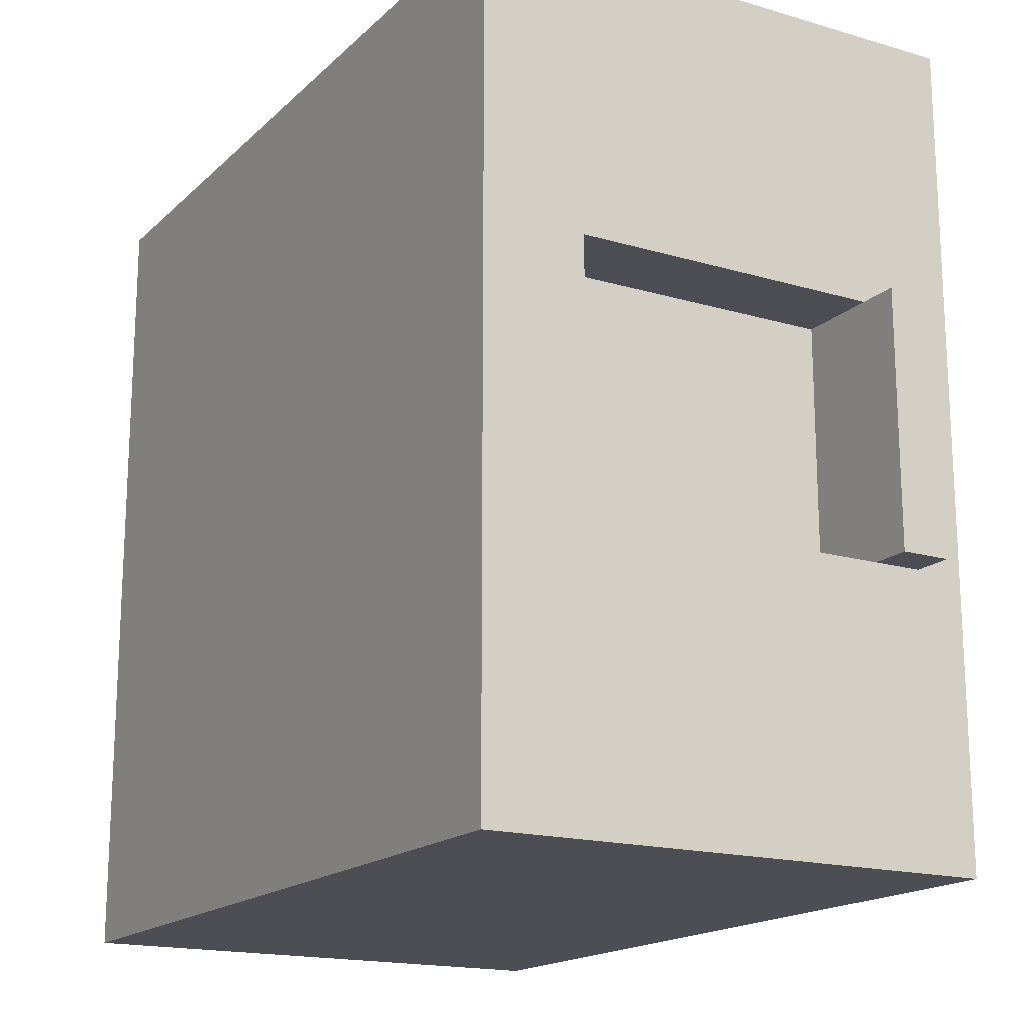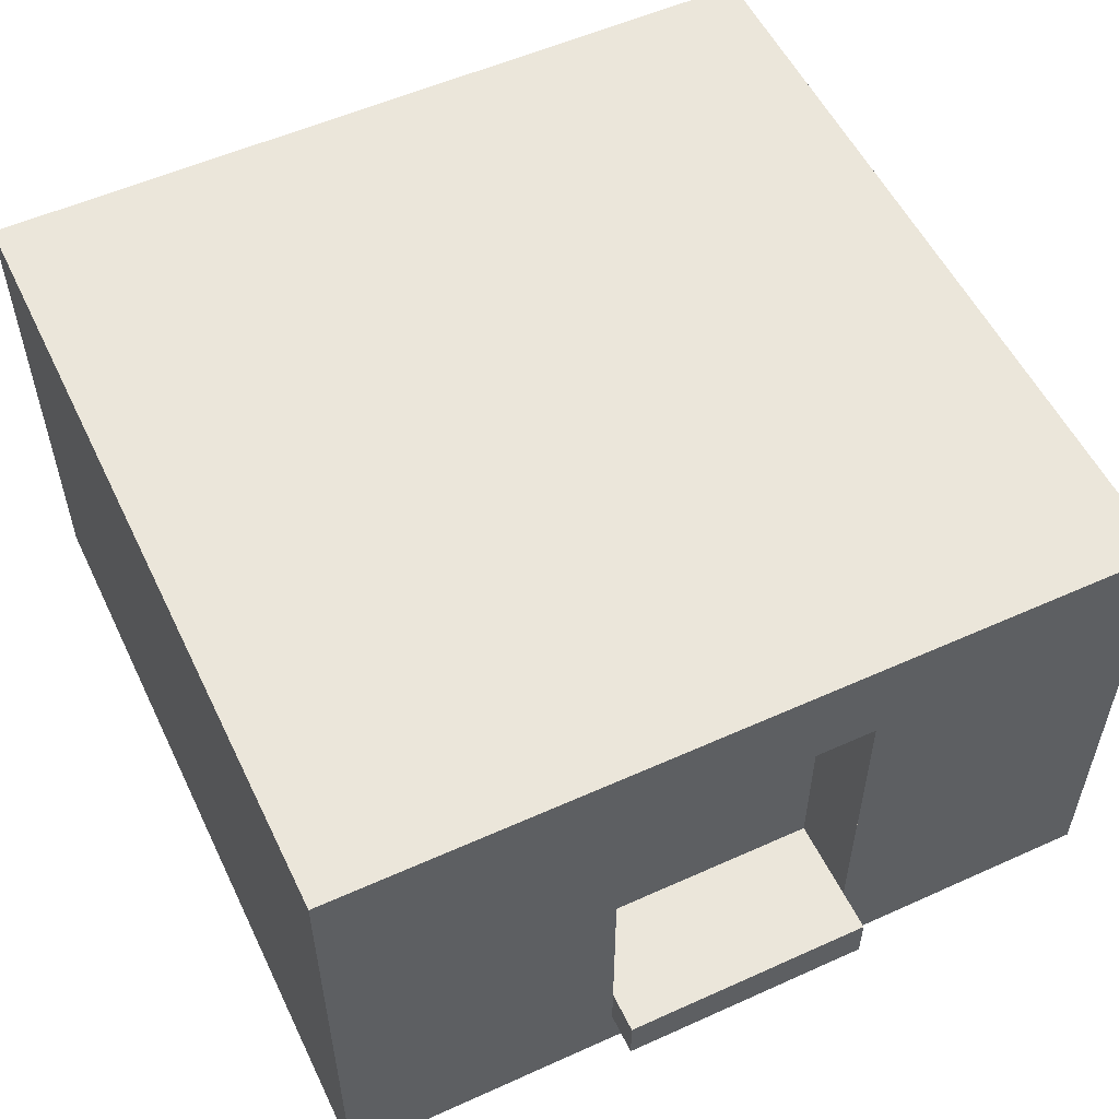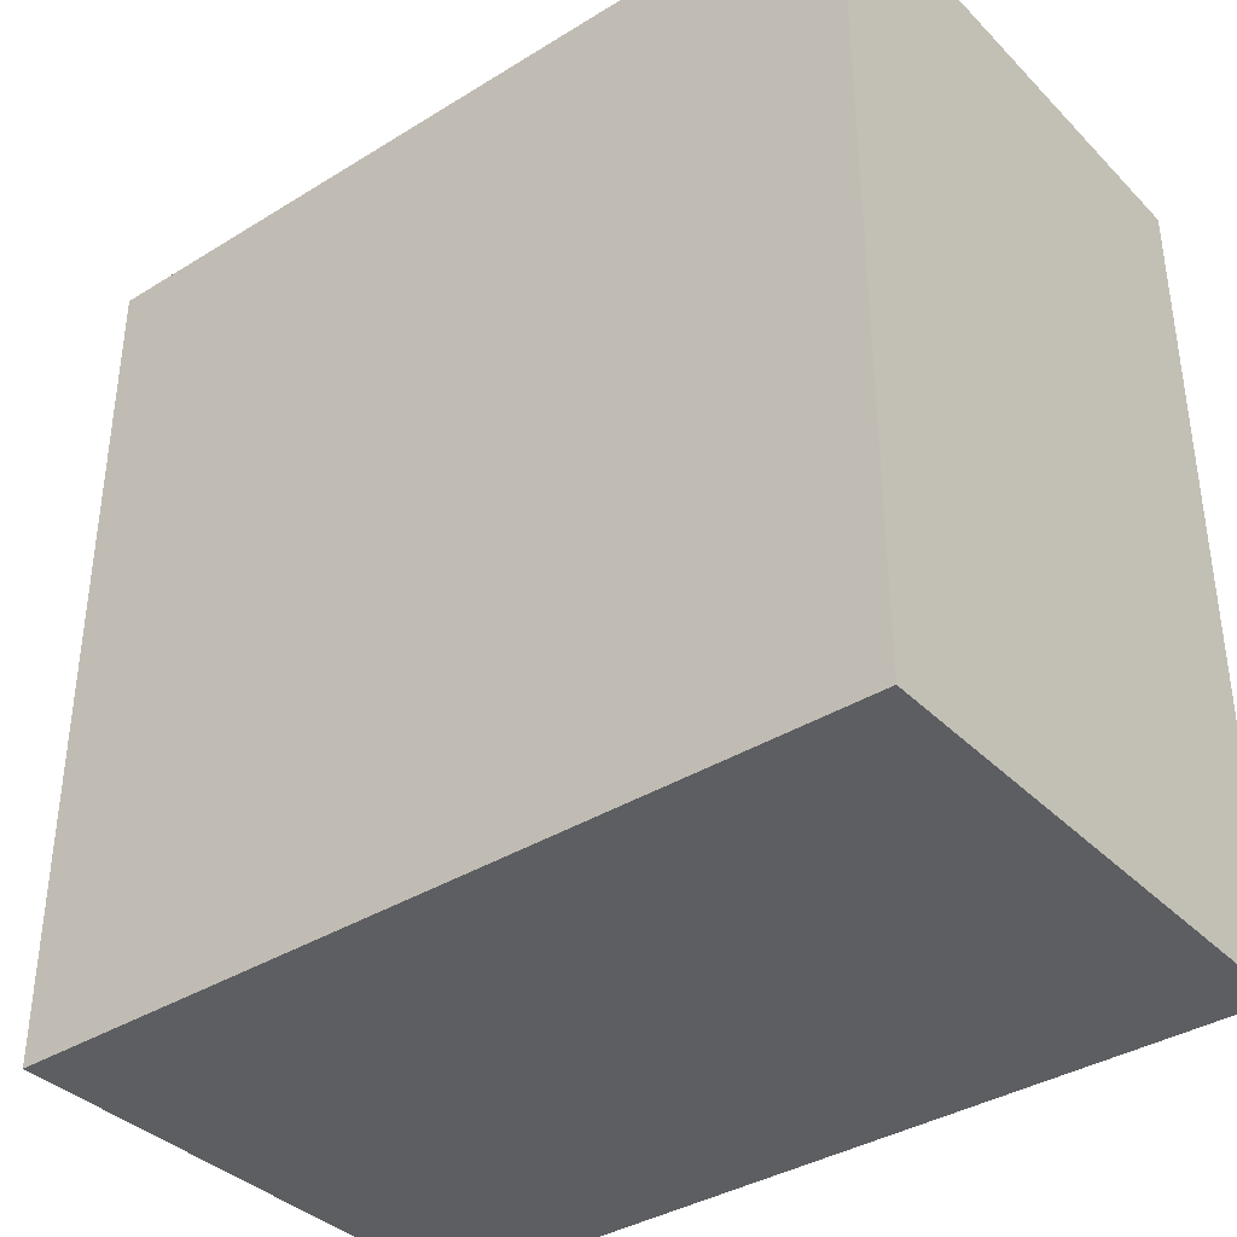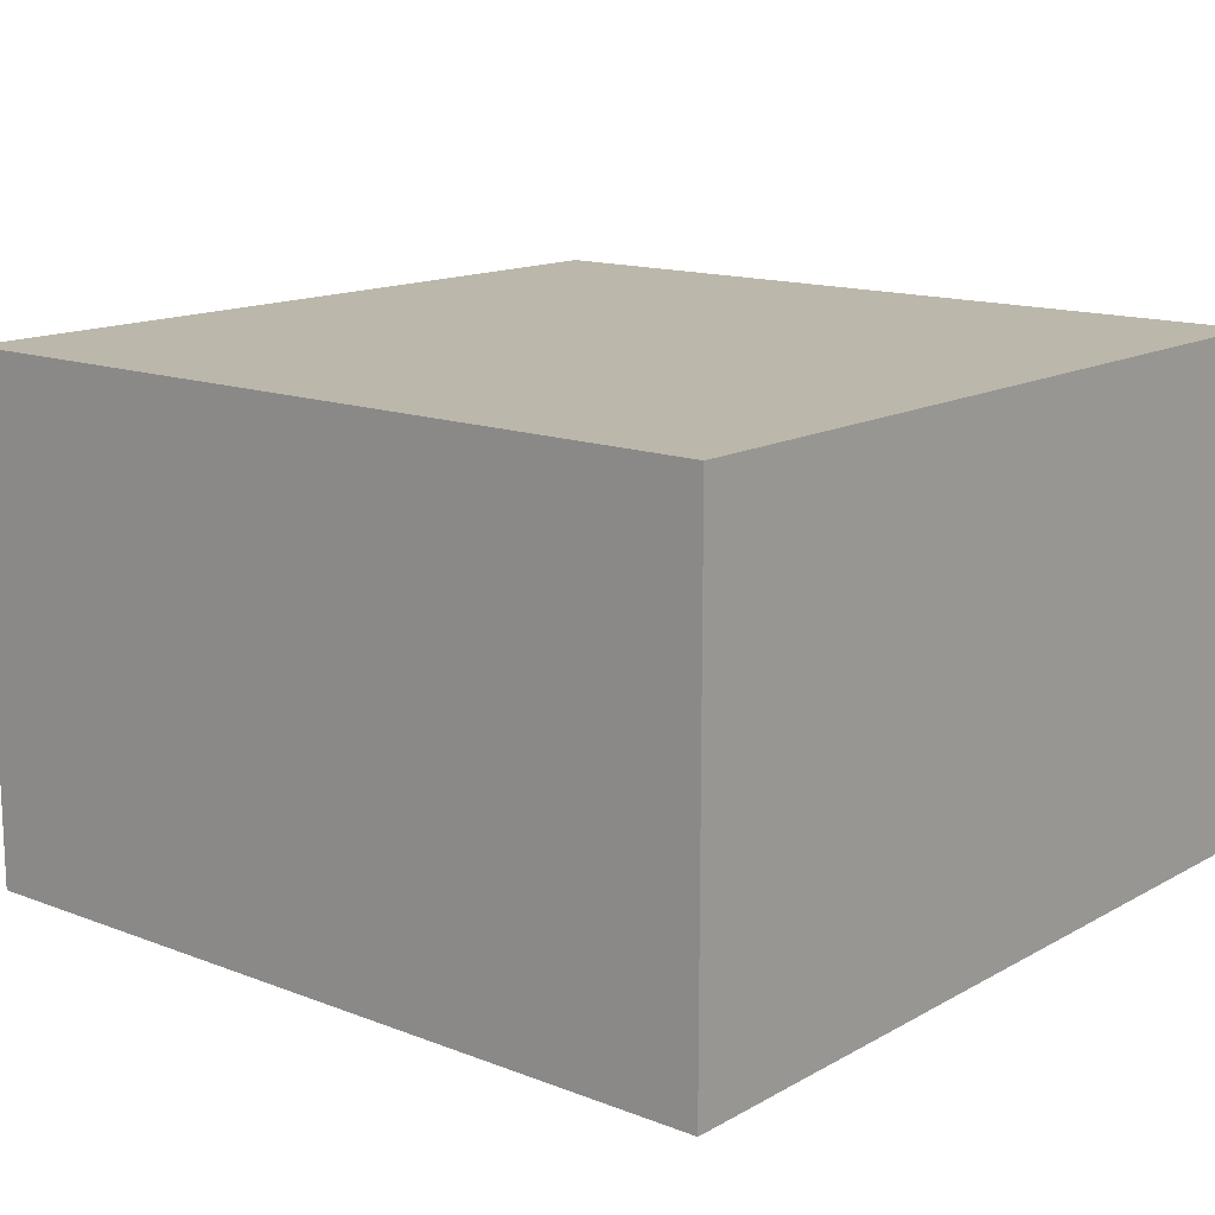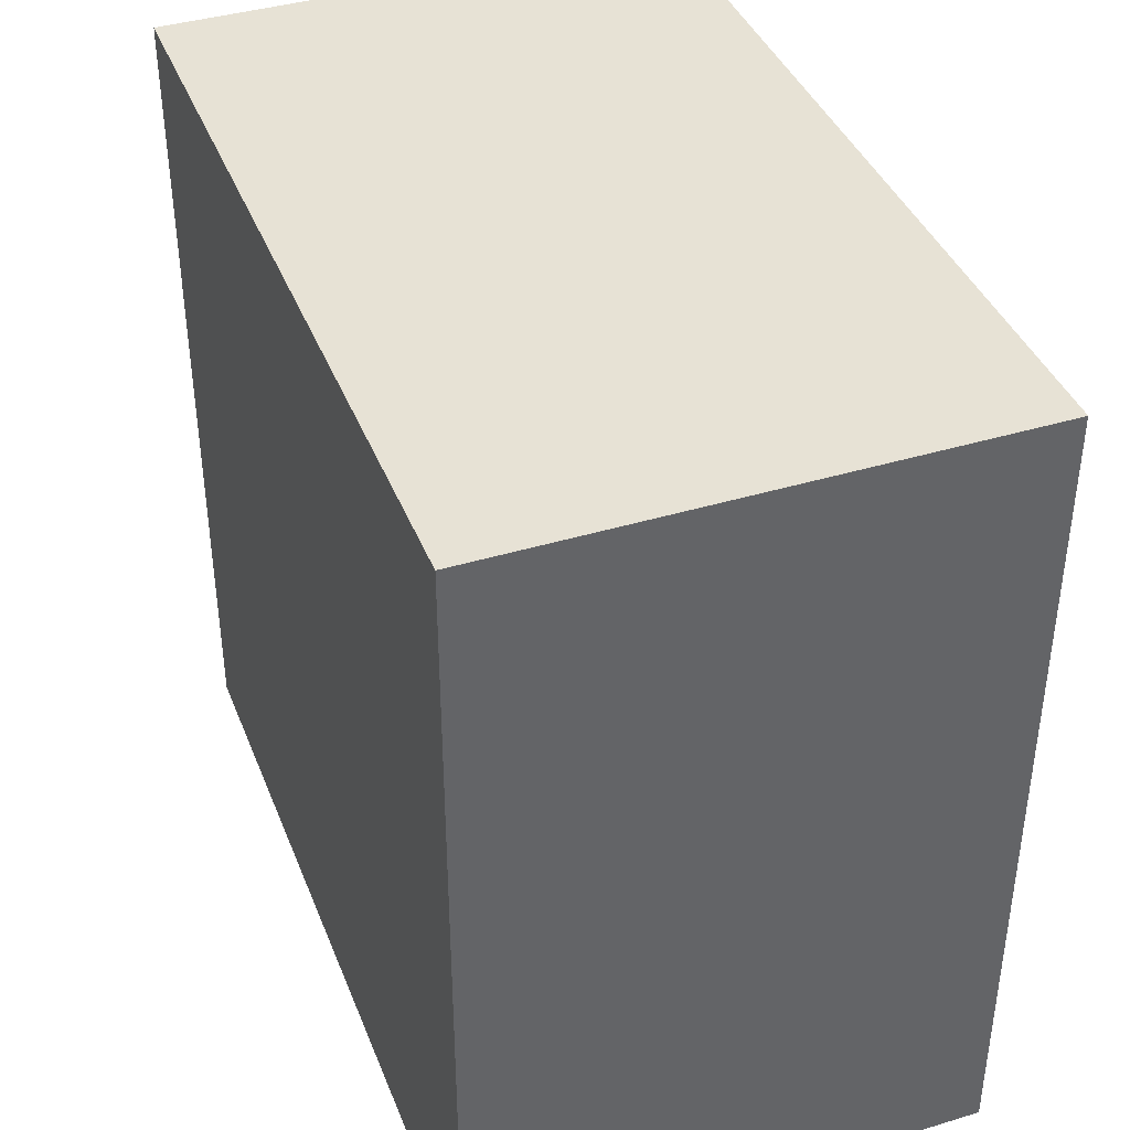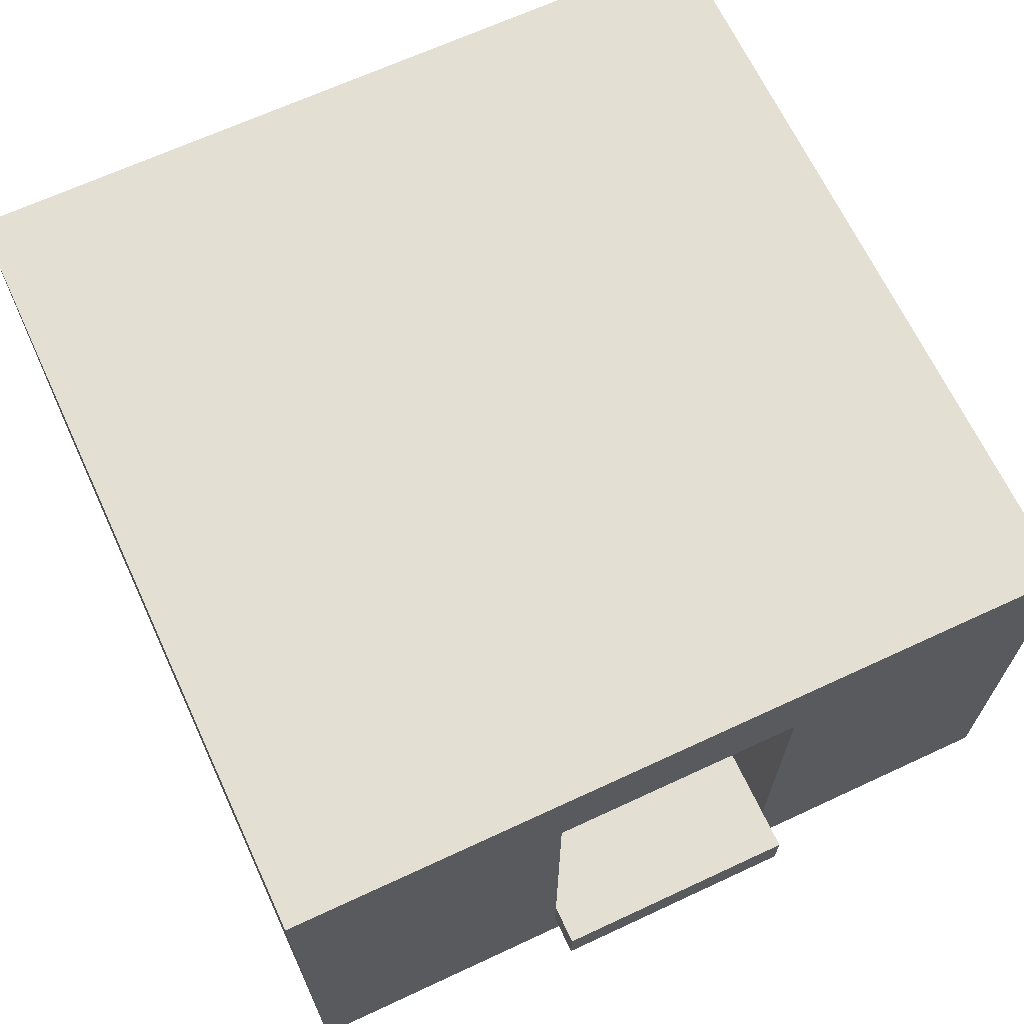
<metadata>
{"format":"obj","ext":"obj","renderer":"f3d","projection":"perspective","resolution":1024,"background":"white","views":[{"elev":-17.3,"azim":-120.3,"up":"+Z"},{"elev":54.7,"azim":-115.5,"up":"+Y"},{"elev":-37.3,"azim":38.4,"up":"+Z"},{"elev":14.3,"azim":39.9,"up":"+Y"},{"elev":40.1,"azim":69.6,"up":"+Z"},{"elev":66.7,"azim":-115.0,"up":"+Y"}]}
</metadata>
<code>
o Mesh1_Group1_Model.146
v -0.5 0.5 -0.1562
v -0.5 0.12 -0.1562
v -0.4 0.12 -0.1562
v -0.4 0.5 -0.1562
v -0.5 0.625 -0.5
v -0.5 0.5 0.1562
v -0.5 0.625 0.5
v -0.5 0 0.5
v -0.5 0.06 0.1562
v -0.5 0 -0.5
v -0.5 0.06 -0.1562
v -0.55 0.06 0.1562
v -0.55 0.06 -0.1562
v -0.5 0.12 0.1562
v -0.55 0.12 0.1562
v -0.4 0.5 0.1562
v -0.4 0.12 0.1562
v -0.55 0.12 -0.1562
v 0.5 0.625 -0.5
v 0.5 0 -0.5
v 0.5 0.625 0.5
v 0.5 0 0.5
f 1 5 2
f 6 5 1
f 6 7 5
f 11 9 12
f 9 14 15
f 8 9 10
f 10 9 11
f 1 2 3
f 8 7 6
f 9 6 14
f 18 13 12
f 22 8 10
f 22 21 7
f 21 19 5
f 10 5 19
f 2 5 11
f 10 11 5
f 2 11 13
f 14 2 18
f 17 3 2
f 6 1 4
f 14 6 16
f 11 12 13
f 9 15 12
f 14 16 17
f 6 4 16
f 17 2 14
f 14 18 15
f 2 13 18
f 20 19 21
f 10 19 20
f 21 5 7
f 20 21 22
f 22 7 8
f 22 10 20
f 18 12 15
f 8 6 9
f 1 3 4
f 17 16 4
f 17 4 3

</code>
